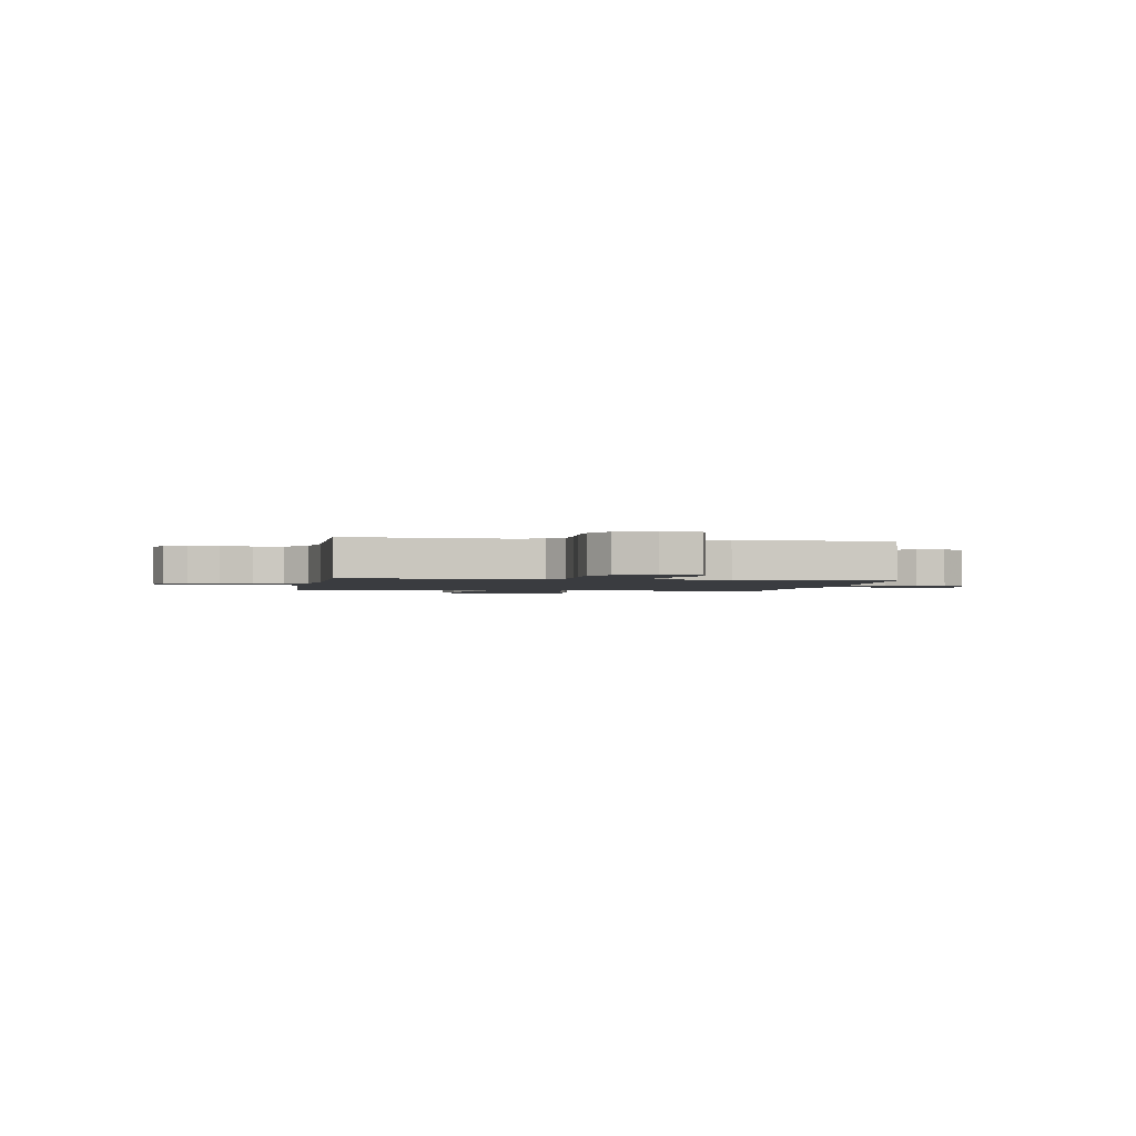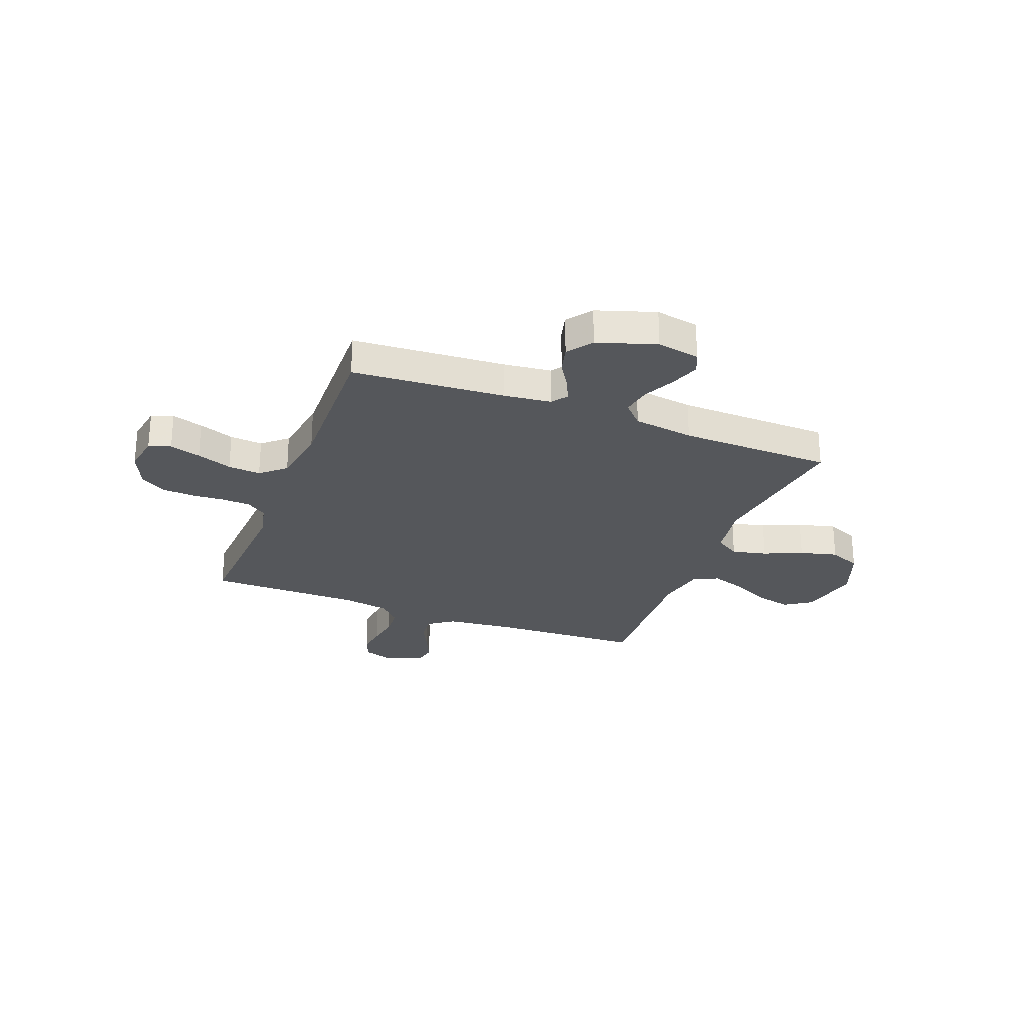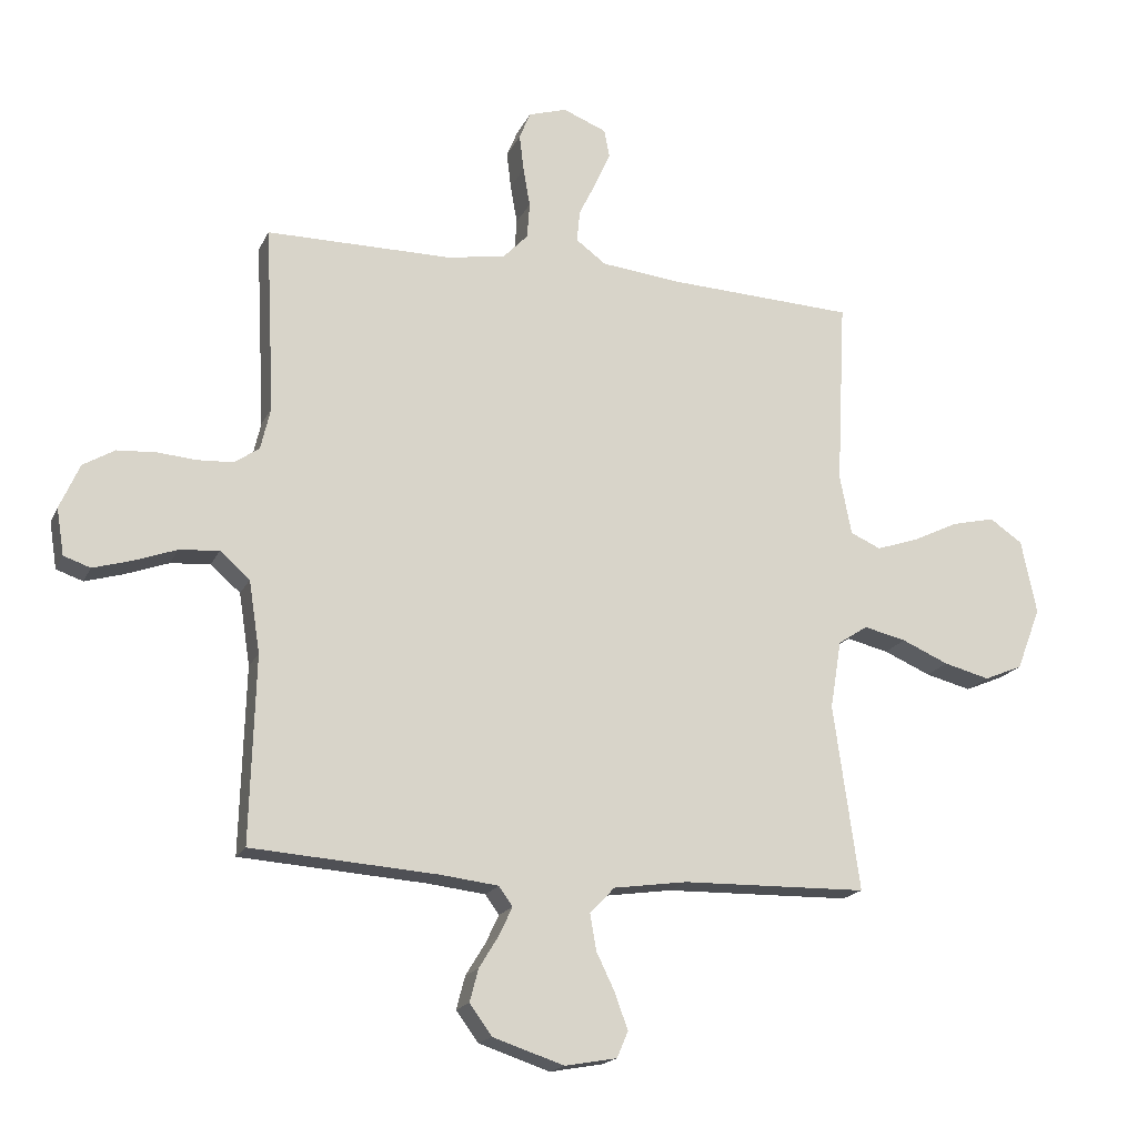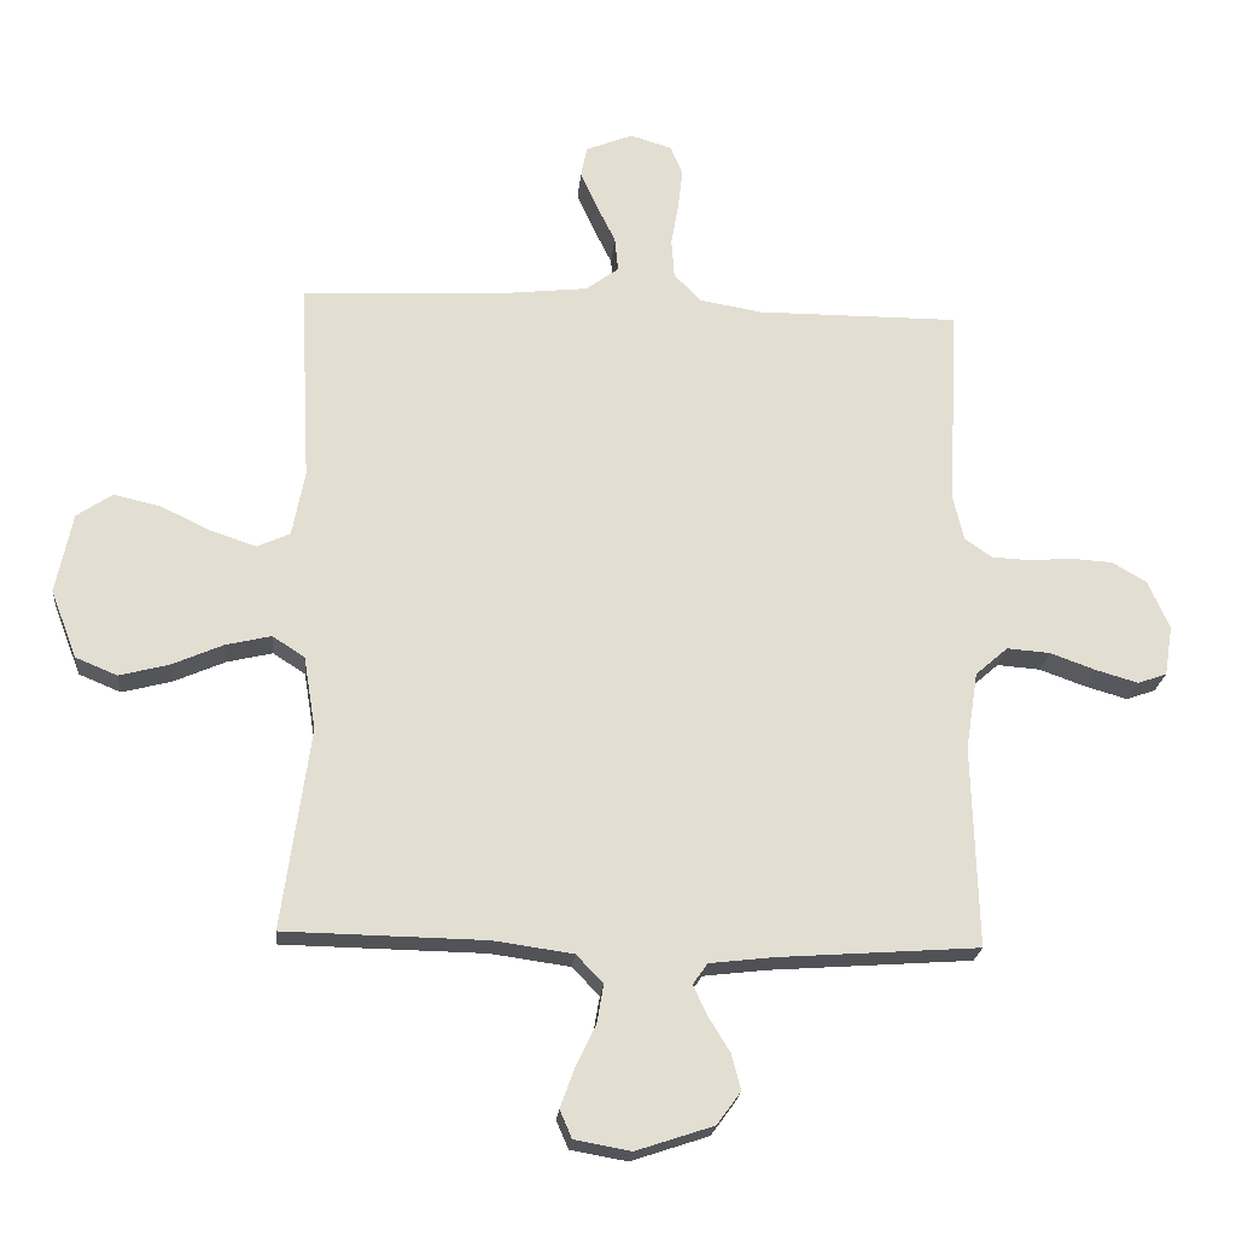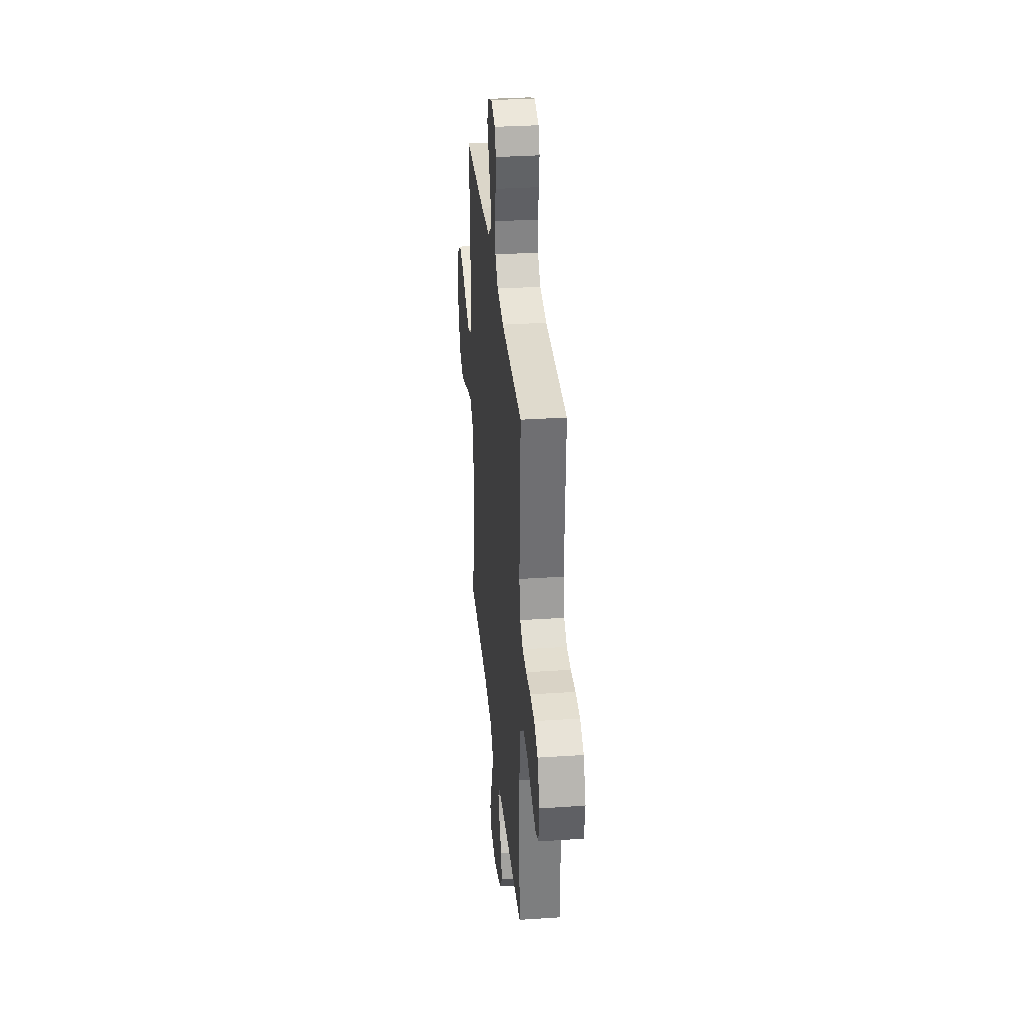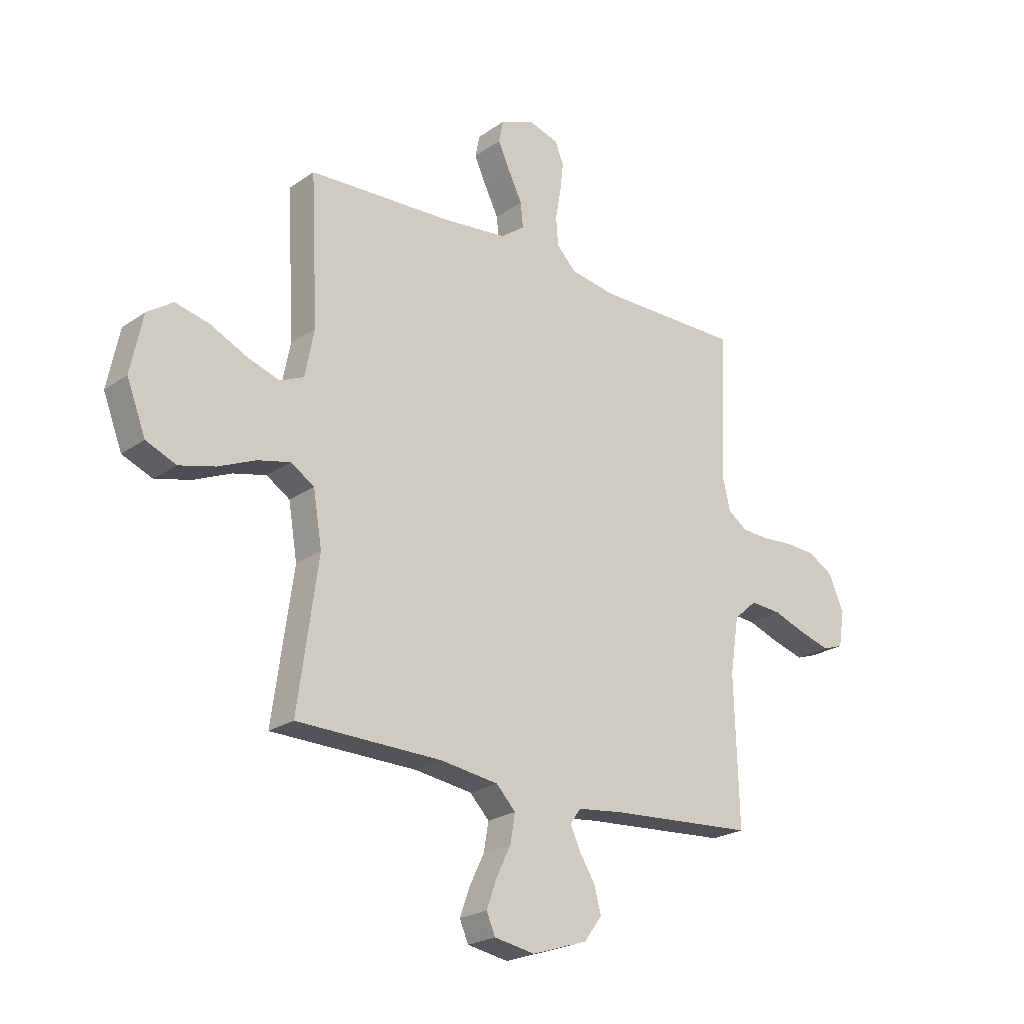
<metadata>
{"format":"obj","ext":"obj","renderer":"f3d","projection":"perspective","resolution":1024,"background":"white","views":[{"elev":-1.7,"azim":79.8,"up":"+Y"},{"elev":-26.8,"azim":158.9,"up":"+Y"},{"elev":-18.0,"azim":161.2,"up":"+Z"},{"elev":-21.6,"azim":-5.0,"up":"+Z"},{"elev":32.8,"azim":84.7,"up":"+Z"},{"elev":-22.8,"azim":-40.2,"up":"+Z"}]}
</metadata>
<code>
v -0.5 0.07 0.5
v -0.2 0.07 0.514
v -0.07 0.07 0.528
v -0.021 0.07 0.564
v -0.026 0.07 0.615
v -0.054 0.07 0.672
v -0.079 0.07 0.728
v -0.07 0.07 0.773
v 0 0.07 0.801
v 0.062 0.07 0.782
v 0.08 0.07 0.738
v 0.073 0.07 0.679
v 0.062 0.07 0.616
v 0.066 0.07 0.558
v 0.106 0.07 0.516
v 0.2 0.07 0.5
v 0.5 0.07 0.5
v 0.485 0.07 0.2
v 0.501 0.07 0.132
v 0.541 0.07 0.104
v 0.598 0.07 0.101
v 0.662 0.07 0.106
v 0.724 0.07 0.102
v 0.775 0.07 0.072
v 0.807 0.07 0
v 0.795 0.07 -0.075
v 0.752 0.07 -0.09
v 0.69 0.07 -0.072
v 0.621 0.07 -0.047
v 0.557 0.07 -0.042
v 0.509 0.07 -0.084
v 0.491 0.07 -0.2
v 0.5 0.07 -0.5
v 0.2 0.07 -0.521
v 0.106 0.07 -0.532
v 0.084 0.07 -0.563
v 0.105 0.07 -0.608
v 0.137 0.07 -0.66
v 0.151 0.07 -0.713
v 0.115 0.07 -0.762
v 0 0.07 -0.8
v -0.084 0.07 -0.785
v -0.102 0.07 -0.743
v -0.081 0.07 -0.685
v -0.051 0.07 -0.623
v -0.041 0.07 -0.565
v -0.081 0.07 -0.523
v -0.2 0.07 -0.506
v -0.5 0.07 -0.5
v -0.458 0.07 -0.2
v -0.476 0.07 -0.09
v -0.524 0.07 -0.059
v -0.592 0.07 -0.075
v -0.668 0.07 -0.108
v -0.742 0.07 -0.127
v -0.804 0.07 -0.101
v -0.843 0.07 0
v -0.818 0.07 0.12
v -0.765 0.07 0.156
v -0.696 0.07 0.14
v -0.621 0.07 0.104
v -0.553 0.07 0.081
v -0.504 0.07 0.103
v -0.485 0.07 0.2
v -0.5 0 0.5
v -0.2 0 0.514
v -0.07 0 0.528
v -0.021 0 0.564
v -0.026 0 0.615
v -0.054 0 0.672
v -0.079 0 0.728
v -0.07 0 0.773
v 0 0 0.801
v 0.062 0 0.782
v 0.08 0 0.738
v 0.073 0 0.679
v 0.062 0 0.616
v 0.066 0 0.558
v 0.106 0 0.516
v 0.2 0 0.5
v 0.5 0 0.5
v 0.485 0 0.2
v 0.501 0 0.132
v 0.541 0 0.104
v 0.598 0 0.101
v 0.662 0 0.106
v 0.724 0 0.102
v 0.775 0 0.072
v 0.807 0 0
v 0.795 0 -0.075
v 0.752 0 -0.09
v 0.69 0 -0.072
v 0.621 0 -0.047
v 0.557 0 -0.042
v 0.509 0 -0.084
v 0.491 0 -0.2
v 0.5 0 -0.5
v 0.2 0 -0.521
v 0.106 0 -0.532
v 0.084 0 -0.563
v 0.105 0 -0.608
v 0.137 0 -0.66
v 0.151 0 -0.713
v 0.115 0 -0.762
v 0 0 -0.8
v -0.084 0 -0.785
v -0.102 0 -0.743
v -0.081 0 -0.685
v -0.051 0 -0.623
v -0.041 0 -0.565
v -0.081 0 -0.523
v -0.2 0 -0.506
v -0.5 0 -0.5
v -0.458 0 -0.2
v -0.476 0 -0.09
v -0.524 0 -0.059
v -0.592 0 -0.075
v -0.668 0 -0.108
v -0.742 0 -0.127
v -0.804 0 -0.101
v -0.843 0 0
v -0.818 0 0.12
v -0.765 0 0.156
v -0.696 0 0.14
v -0.621 0 0.104
v -0.553 0 0.081
v -0.504 0 0.103
v -0.485 0 0.2
f 58 59 60 61
f 58 61 62
f 57 58 62
f 56 57 62
f 53 54 55 56
f 52 53 56 62
f 51 52 62 63
f 48 49 50
f 47 48 50 51
f 46 47 51 63
f 42 43 44 45
f 40 41 42 45
f 40 45 46
f 37 38 39 40
f 36 37 40 46
f 35 36 46 63
f 32 33 34
f 31 32 34 35
f 26 27 28 29
f 24 25 26 29
f 24 29 30
f 21 22 23 24
f 20 21 24 30
f 19 20 30 31
f 16 17 18
f 15 16 18 19
f 10 11 12 13
f 8 9 10 13
f 8 13 14
f 5 6 7 8
f 5 8 14
f 4 5 14 15
f 64 1 2
f 64 2 3
f 31 35 63 64
f 15 19 31 64
f 3 4 15 64
f 125 124 123 122
f 126 125 122
f 126 122 121
f 126 121 120
f 120 119 118 117
f 126 120 117 116
f 127 126 116 115
f 114 113 112
f 115 114 112 111
f 127 115 111 110
f 109 108 107 106
f 109 106 105 104
f 110 109 104
f 104 103 102 101
f 110 104 101 100
f 127 110 100 99
f 98 97 96
f 99 98 96 95
f 93 92 91 90
f 93 90 89 88
f 94 93 88
f 88 87 86 85
f 94 88 85 84
f 95 94 84 83
f 82 81 80
f 83 82 80 79
f 77 76 75 74
f 77 74 73 72
f 78 77 72
f 72 71 70 69
f 78 72 69
f 79 78 69 68
f 66 65 128
f 67 66 128
f 128 127 99 95
f 128 95 83 79
f 128 79 68 67
f 1 65 66 2
f 2 66 67 3
f 3 67 68 4
f 4 68 69 5
f 5 69 70 6
f 6 70 71 7
f 7 71 72 8
f 8 72 73 9
f 9 73 74 10
f 10 74 75 11
f 11 75 76 12
f 12 76 77 13
f 13 77 78 14
f 14 78 79 15
f 15 79 80 16
f 16 80 81 17
f 17 81 82 18
f 18 82 83 19
f 19 83 84 20
f 20 84 85 21
f 21 85 86 22
f 22 86 87 23
f 23 87 88 24
f 24 88 89 25
f 25 89 90 26
f 26 90 91 27
f 27 91 92 28
f 28 92 93 29
f 29 93 94 30
f 30 94 95 31
f 31 95 96 32
f 32 96 97 33
f 33 97 98 34
f 34 98 99 35
f 35 99 100 36
f 36 100 101 37
f 37 101 102 38
f 38 102 103 39
f 39 103 104 40
f 40 104 105 41
f 41 105 106 42
f 42 106 107 43
f 43 107 108 44
f 44 108 109 45
f 45 109 110 46
f 46 110 111 47
f 47 111 112 48
f 48 112 113 49
f 49 113 114 50
f 50 114 115 51
f 51 115 116 52
f 52 116 117 53
f 53 117 118 54
f 54 118 119 55
f 55 119 120 56
f 56 120 121 57
f 57 121 122 58
f 58 122 123 59
f 59 123 124 60
f 60 124 125 61
f 61 125 126 62
f 62 126 127 63
f 63 127 128 64
f 64 128 65 1

</code>
